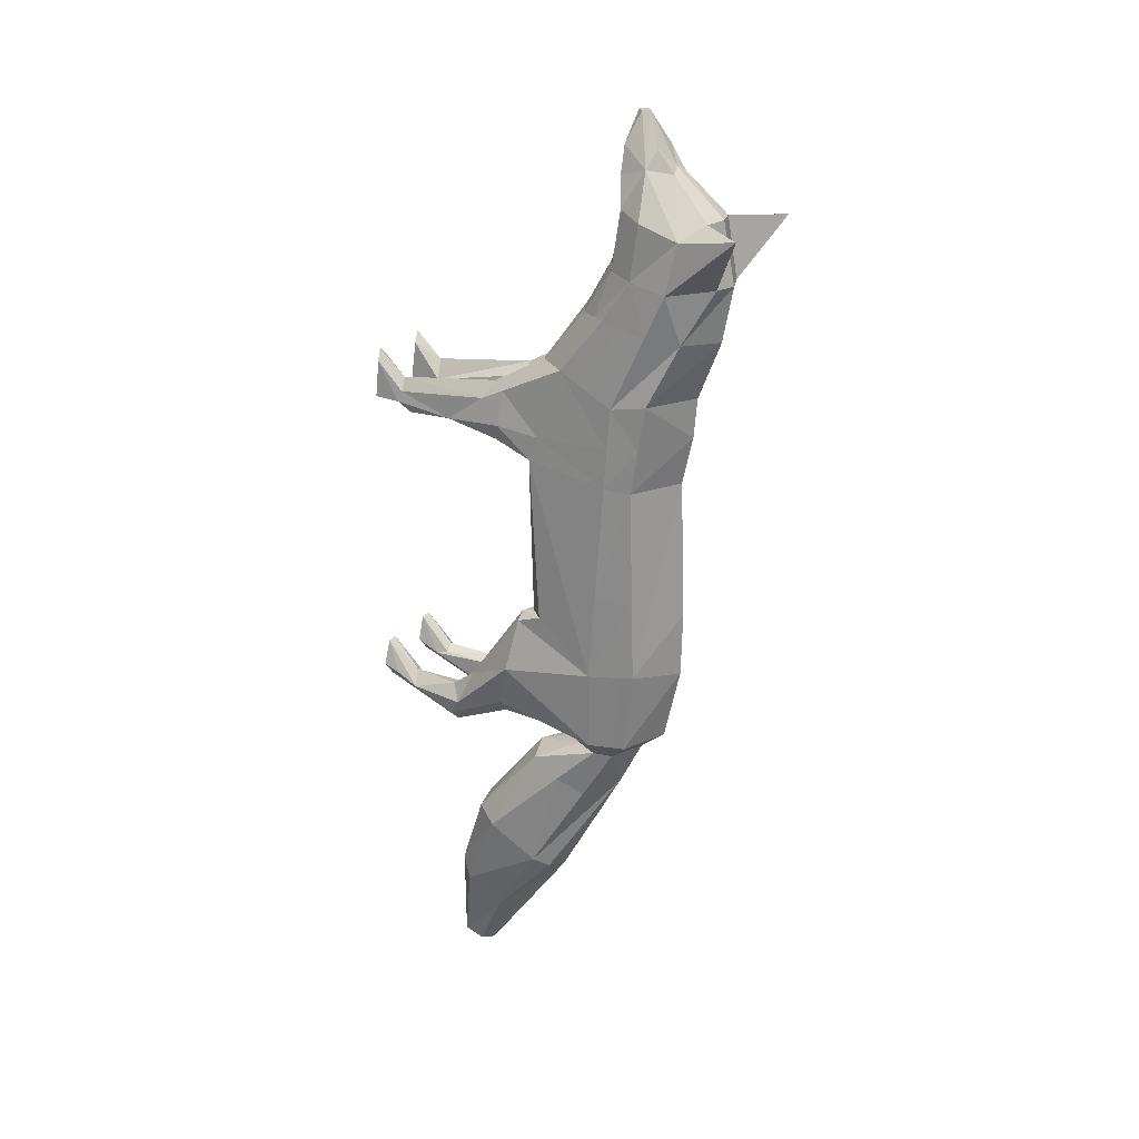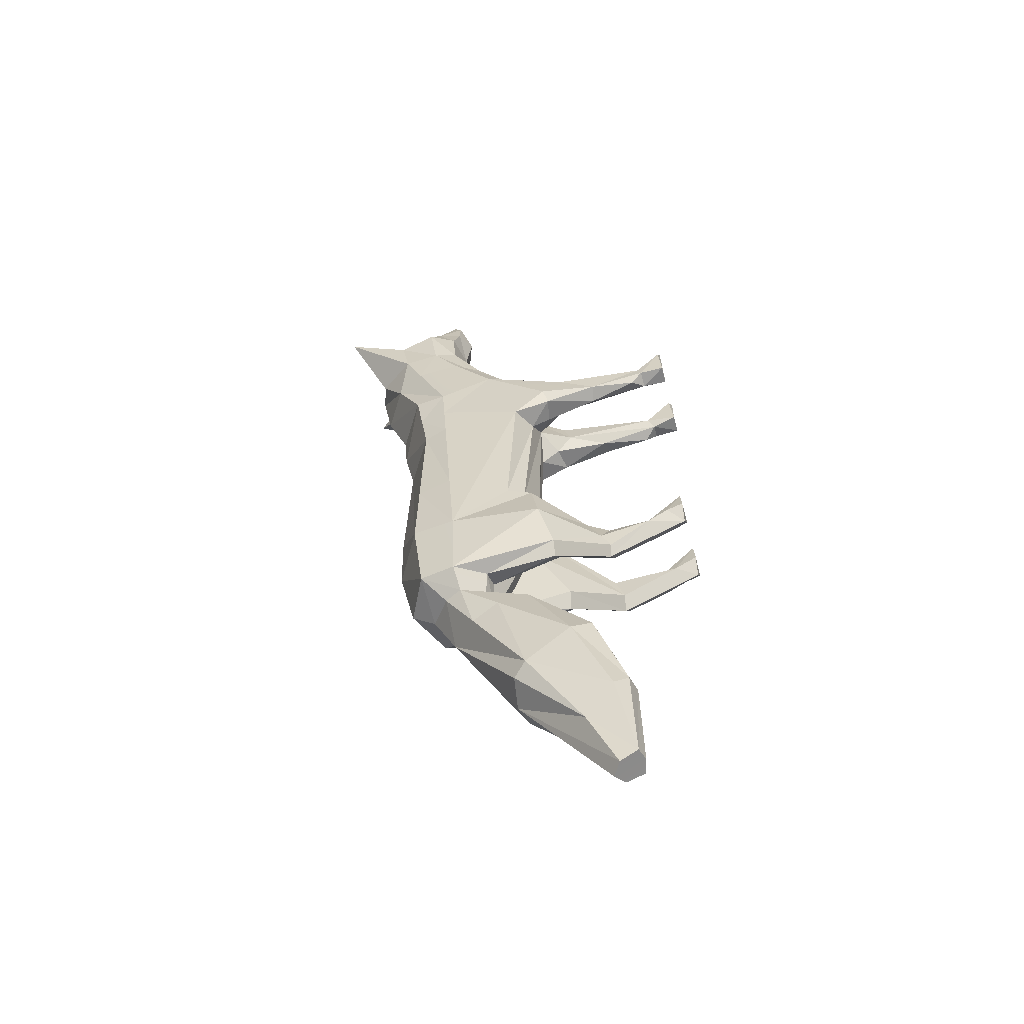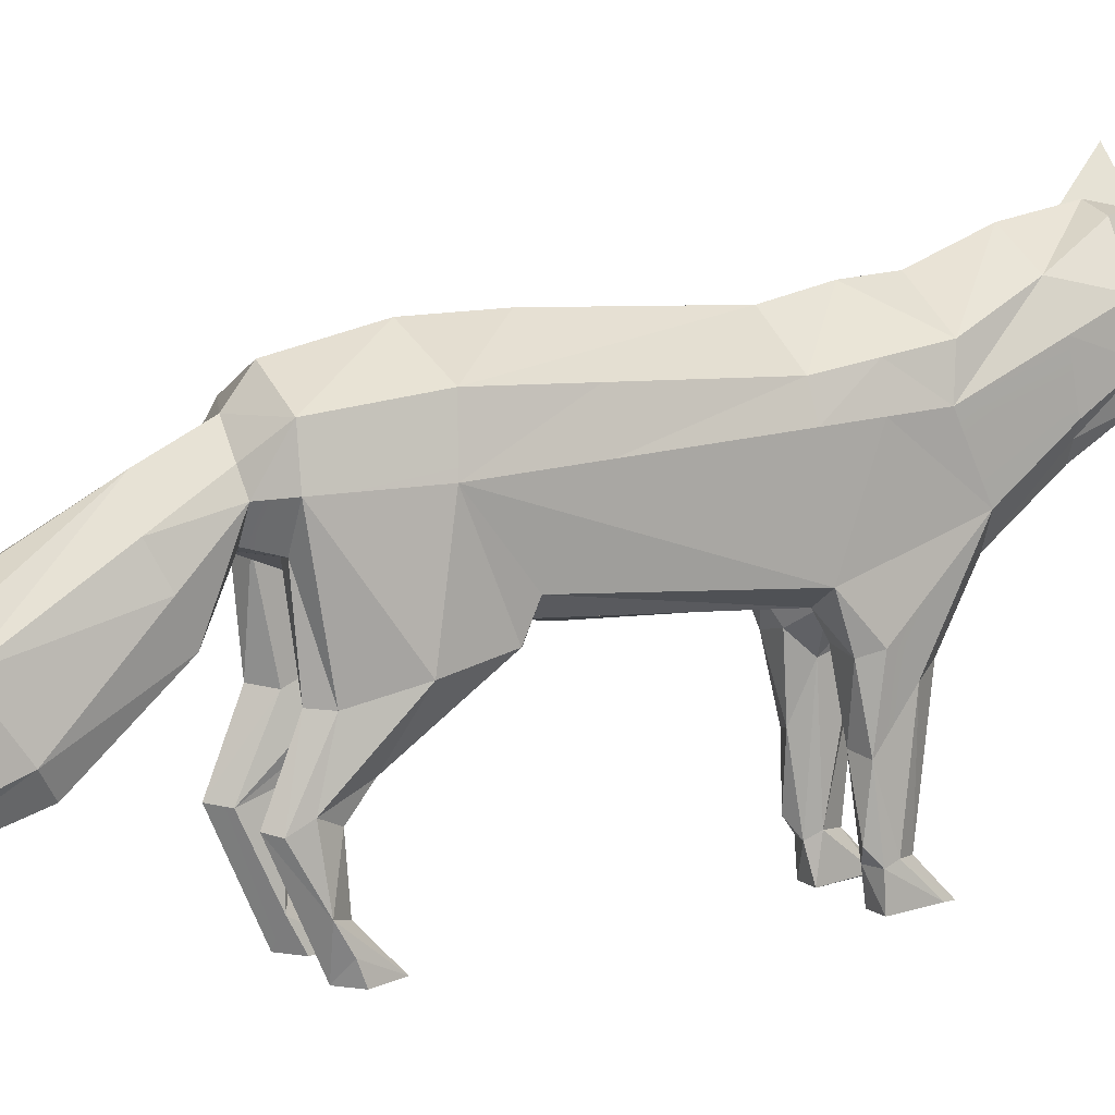
<metadata>
{"format":"obj","ext":"obj","renderer":"f3d","projection":"perspective","resolution":1024,"background":"white","views":[{"elev":22.9,"azim":116.8,"up":"+Z"},{"elev":-56.5,"azim":-75.3,"up":"+Z"},{"elev":9.2,"azim":-117.6,"up":"+Y"}]}
</metadata>
<code>
o fox1
v 0.06469 0.2526 -0.5747
v 0.02201 0.2628 -0.6376
v 0.01992 0.4082 -1.011
v 0.02201 0.5878 1.279
v 0.1612 0.6184 1.28
v 0.1238 0.6001 1.4
v 0.133 0.7052 1.427
v 0.08448 0.7317 1.501
v 0.02201 0.6707 1.628
v 0.09973 0.6033 1.51
v 0.05407 0.651 1.628
v 0.2298 0.7227 1.25
v 0.1941 0.5977 1.053
v 0.2293 0.6895 1.028
v 0.1269 0.1416 0.5441
v 0.1017 0.1405 0.5307
v 0.1154 0.09123 0.5048
v 0.1208 0.9514 1.247
v 0.2197 0.8757 1.193
v 0.2834 1.131 1.235
v 0.02201 0.562 1.442
v 0.02201 0.6245 1.628
v 0.02201 0.5181 1.05
v 0.1682 0.4071 -0.9339
v 0.09508 0.3966 -0.9178
v 0.1638 0.2445 -0.4149
v 0.1348 0.2332 -0.2533
v 0.02201 0.2051 -0.2517
v 0.02201 0.2059 -0.285
v 0.04153 0.2273 -0.4175
v 0.02201 0.2273 -0.4175
v 0.1154 0.09953 -0.8482
v 0.08607 0.1351 0.4691
v 0.05738 0.1278 0.3843
v 0.09717 0.05874 0.3942
v 0.103 -0.1498 -1.727
v 0.02201 -0.1677 -1.714
v 0.08294 -0.1581 -2.121
v 0.1549 -0.09658 -1.798
v 0.02201 0.3122 -1.68
v 0.121 0.02721 -1.927
v 0.07594 -0.08381 -2.157
v 0.1549 0.2352 -0.2534
v 0.2054 0.2801 -0.2559
v 0.1263 0.2052 0.2693
v 0.02201 0.2802 0.6791
v 0.06733 0.264 0.5956
v 0.1624 0.2966 0.665
v 0.1676 0.4726 0.8763
v 0.2014 0.5315 0.8688
v 0.09886 0.2354 -0.4191
v 0.02201 0.1891 0.3755
v 0.1094 0.4262 -1.014
v 0.02201 -0.05016 -2.173
v 0.02201 -0.1737 -2.113
v -0.02067 0.2526 -0.5747
v 0.02201 0.4216 0.8827
v -0.07978 0.6001 1.4
v -0.1171 0.6184 1.28
v -0.089 0.7052 1.427
v -0.04046 0.7317 1.501
v -0.05572 0.6033 1.51
v -0.01005 0.651 1.628
v -0.1858 0.7227 1.25
v -0.1501 0.5977 1.053
v -0.1853 0.6895 1.028
v -0.08293 0.1416 0.5441
v -0.0714 0.09123 0.5048
v -0.0577 0.1405 0.5307
v -0.07677 0.9514 1.247
v -0.2394 1.131 1.235
v -0.1757 0.8757 1.193
v -0.1241 0.4071 -0.9339
v -0.05107 0.3966 -0.9178
v -0.09077 0.2332 -0.2533
v -0.1197 0.2445 -0.4149
v 0.002489 0.2273 -0.4175
v -0.07139 0.09953 -0.8482
v -0.04205 0.1351 0.4691
v -0.05315 0.05874 0.3942
v -0.01336 0.1278 0.3843
v -0.05894 -0.1498 -1.727
v -0.03893 -0.1581 -2.121
v -0.1109 -0.09658 -1.798
v -0.03192 -0.08381 -2.157
v -0.07699 0.02721 -1.927
v -0.1109 0.2352 -0.2534
v -0.08233 0.2052 0.2693
v -0.1614 0.2801 -0.2559
v -0.1184 0.2966 0.665
v -0.02332 0.264 0.5956
v -0.1236 0.4726 0.8763
v -0.1574 0.5315 0.8688
v -0.05484 0.2354 -0.4191
v -0.06958 0.4262 -1.014
v -0.1854 0.3028 -0.4154
v 0.2294 0.3028 -0.4154
v 0.02201 0.207 -1.083
v 0.146 0.2339 -1.113
v 0.23 0.2937 -0.2567
v 0.2319 0.2638 0.2613
v 0.02201 0.8518 -0.3732
v 0.02201 0.8488 -0.2875
v 0.1462 0.7683 -0.283
v 0.2292 0.7257 -0.5991
v 0.2156 0.6842 -0.9352
v 0.244 0.5351 -0.937
v 0.168 0.5217 -1.015
v 0.2614 0.5426 -0.6143
v 0.2156 0.1073 0.3208
v 0.231 0.7639 0.5488
v 0.02201 0.8894 0.5472
v 0.02201 0.9821 0.7809
v 0.2546 0.6265 0.5297
v 0.1836 0.8814 0.7945
v 0.2377 0.8367 0.9922
v 0.1192 0.9942 1.005
v 0.02201 1.024 1.003
v 0.02201 0.9763 1.249
v 0.07279 0.7957 1.408
v 0.02201 0.782 1.431
v 0.2295 0.576 0.8632
v 0.2153 0.1976 -0.4538
v 0.1571 -0.02852 -1.407
v 0.2298 0.7057 0.1901
v 0.02201 0.8322 0.1901
v 0.02201 0.8758 0.3851
v 0.02201 0.845 -0.6376
v 0.02201 0.7771 -0.9339
v 0.01992 0.675 -1.013
v 0.2627 0.1588 -0.6656
v 0.1688 0.1948 -0.426
v 0.2111 0.1058 -0.8503
v 0.1668 0.1091 -0.906
v 0.1913 -0.06706 -0.9459
v 0.2037 -0.07443 -0.933
v 0.2011 -0.1375 -0.9619
v 0.1213 -0.135 -0.9496
v 0.1253 -0.09838 -0.8438
v 0.1185 -0.08902 -0.8838
v 0.1525 -0.06158 -0.9556
v 0.1673 -0.05331 -0.9701
v 0.1676 -0.1271 -0.9992
v 0.114 -0.08503 -0.9013
v 0.1199 -0.07878 -0.9253
v 0.1835 -0.03992 -0.757
v 0.2386 0.1261 0.3849
v 0.2096 -0.1136 0.3722
v 0.1153 0.1261 0.3203
v 0.1449 -0.0991 0.3487
v -0.1858 0.4001 0.6476
v -0.174 0.1401 0.526
v -0.1236 0.145 0.5829
v 0.02201 0.5799 -1.2
v 0.1371 0.592 -1.028
v 0.1536 0.4675 -1.229
v 0.201 0.05008 -1.463
v 0.1796 0.3548 -1.173
v -0.1281 0.5217 -1.015
v -0.09721 0.592 -1.028
v -0.1123 0.4675 -1.229
v -0.1383 0.3548 -1.173
v 0.1838 0.2404 -1.597
v 0.02201 -0.05006 -1.397
v 0.1404 0.2967 -1.635
v 0.244 0.7588 0.8207
v 0.1676 0.145 0.5829
v 0.2496 0.4312 -0.2643
v 0.2304 0.7346 0.3681
v 0.2295 0.7176 -0.2802
v 0.2136 0.04482 0.4815
v -0.102 0.2339 -1.113
v -0.1879 0.2638 0.2613
v -0.186 0.2937 -0.2567
v -0.1852 0.7257 -0.5991
v -0.1022 0.7683 -0.283
v -0.2116 0.6145 0.366
v -0.1873 0.2988 0.3605
v -0.2106 0.6265 0.5297
v -0.1716 0.6842 -0.9352
v -0.2 0.5351 -0.937
v -0.2173 0.5426 -0.6143
v -0.1716 0.1073 0.3208
v -0.1869 0.7639 0.5488
v -0.1396 0.8814 0.7945
v -0.1937 0.8367 0.9922
v -0.07522 0.9942 1.005
v 0.2298 0.4001 0.6476
v -0.02877 0.7957 1.408
v -0.1855 0.576 0.8632
v -0.1713 0.1976 -0.4538
v -0.1131 -0.02852 -1.407
v -0.1858 0.7057 0.1901
v -0.2187 0.1588 -0.6656
v -0.1248 0.1948 -0.426
v -0.1671 0.1058 -0.8503
v -0.1227 0.1091 -0.906
v -0.1473 -0.06706 -0.9459
v -0.1571 -0.1375 -0.9619
v -0.1597 -0.07443 -0.933
v -0.08128 -0.09838 -0.8438
v -0.1085 -0.06158 -0.9556
v -0.1236 -0.1271 -0.9992
v -0.1233 -0.05331 -0.9701
v -0.06998 -0.08503 -0.9013
v -0.07728 -0.135 -0.9496
v -0.07587 -0.07878 -0.9253
v -0.1394 -0.03992 -0.757
v -0.0745 -0.08902 -0.8838
v -0.1656 -0.1136 0.3722
v -0.1945 0.1261 0.3849
v -0.1009 -0.0991 0.3487
v -0.07124 0.1261 0.3203
v -0.1398 0.2404 -1.597
v -0.1569 0.05008 -1.463
v -0.09638 0.2967 -1.635
v -0.1999 0.7588 0.8207
v -0.2056 0.4312 -0.2643
v -0.1864 0.7346 0.3681
v -0.1854 0.7176 -0.2802
v -0.1696 0.04482 0.4815
v -0.2153 0.5677 -0.2719
v -0.2125 0.6026 0.2039
v 0.2593 0.5677 -0.2719
v 0.2565 0.6026 0.2039
v 0.218 0.1401 0.526
v -0.1257 0.08111 0.5483
v 0.1698 0.08111 0.5483
v 0.2314 0.2988 0.3605
v 0.2556 0.6145 0.366
v -0.1686 -0.1009 -0.899
v 0.2126 -0.1009 -0.899
v 0.1808 -0.1329 -0.8269
v 0.1162 -0.3672 -0.8419
v 0.2157 -0.308 -0.8671
v 0.1659 -0.4528 -0.8534
v 0.2164 -0.3904 -0.819
v 0.1289 -0.3233 -0.8311
v 0.1379 -0.4502 -0.6903
v 0.1149 -0.4574 -0.7936
v 0.2153 -0.457 -0.7929
v 0.1868 -0.4493 -0.6907
v 0.1663 -0.3251 -0.8054
v 0.1881 -0.3024 0.3643
v 0.1397 -0.3527 0.3905
v 0.1138 -0.1027 0.3927
v 0.1936 -0.1185 0.4904
v 0.1682 -0.1178 0.5266
v 0.1665 -0.3391 0.5026
v 0.1454 -0.1138 0.4905
v 0.117 -0.1111 0.4672
v 0.1186 -0.3274 0.4271
v 0.1062 -0.1045 0.4081
v 0.2074 -0.116 0.4682
v 0.1296 -0.4389 0.5684
v 0.1239 -0.4561 0.4134
v 0.2026 -0.4558 0.414
v 0.1968 -0.4436 0.5644
v 0.2054 -0.3518 0.4071
v 0.1989 -0.3359 0.45
v 0.1693 -0.4504 0.6105
v -0.1368 -0.1329 -0.8269
v -0.07217 -0.3672 -0.8419
v -0.1717 -0.308 -0.8671
v -0.1219 -0.4528 -0.8534
v -0.1724 -0.3904 -0.819
v -0.08491 -0.3233 -0.8311
v -0.09392 -0.4502 -0.6903
v -0.07091 -0.4574 -0.7936
v -0.1713 -0.457 -0.7929
v -0.1428 -0.4493 -0.6907
v -0.1223 -0.3251 -0.8054
v -0.1441 -0.3024 0.3643
v -0.06983 -0.1027 0.3927
v -0.09564 -0.3527 0.3905
v -0.1496 -0.1185 0.4904
v -0.1225 -0.3391 0.5026
v -0.1242 -0.1178 0.5266
v -0.1013 -0.1138 0.4905
v -0.07459 -0.3274 0.4271
v -0.07294 -0.1111 0.4672
v -0.06221 -0.1045 0.4081
v -0.1549 -0.3359 0.45
v -0.1634 -0.116 0.4682
v -0.08561 -0.4389 0.5684
v -0.07985 -0.4561 0.4134
v -0.1528 -0.4436 0.5644
v -0.1586 -0.4558 0.414
v -0.1614 -0.3518 0.4071
v -0.1253 -0.4504 0.6105
f 1 2 3
f 4 5 6
f 7 8 9
f 10 7 11
f 5 12 7
f 13 14 12
f 15 16 17
f 18 19 20
f 21 6 10
f 21 10 22
f 23 13 4
f 24 25 3
f 26 27 28
f 28 29 26
f 1 30 31
f 31 2 1
f 1 25 32
f 33 34 35
f 36 37 38
f 39 36 38
f 40 41 42
f 41 39 38
f 43 44 45
f 25 1 3
f 46 47 48
f 4 13 5
f 21 4 6
f 11 7 9
f 10 6 7
f 22 10 11
f 6 5 7
f 49 48 50
f 5 13 12
f 26 29 51
f 46 52 47
f 53 24 3
f 43 27 26
f 51 29 30
f 16 47 33
f 54 40 42
f 38 37 55
f 42 41 38
f 55 54 42
f 38 55 42
f 56 3 2
f 48 49 57
f 57 46 48
f 4 58 59
f 60 9 61
f 62 63 60
f 59 60 64
f 65 64 66
f 67 68 69
f 70 71 72
f 21 62 58
f 21 22 62
f 23 4 65
f 73 3 74
f 29 28 75
f 75 76 29
f 2 31 77
f 77 56 2
f 56 78 74
f 79 80 81
f 82 83 37
f 84 83 82
f 40 85 86
f 86 83 84
f 87 88 89
f 74 3 56
f 46 90 91
f 4 59 65
f 21 58 4
f 63 9 60
f 62 60 58
f 22 63 62
f 58 60 59
f 92 93 90
f 59 64 65
f 76 94 29
f 46 91 52
f 95 3 73
f 87 76 75
f 94 56 77
f 69 79 91
f 54 85 40
f 83 55 37
f 85 83 86
f 55 85 54
f 83 85 55
f 90 46 57
f 57 92 90
f 16 15 48
f 48 47 16
f 33 35 17
f 17 16 33
f 69 91 90
f 90 67 69
f 34 33 47
f 47 52 34
f 81 52 91
f 91 79 81
f 79 69 68
f 68 80 79
f 89 96 76
f 76 87 89
f 52 75 28
f 75 52 88
f 88 87 75
f 44 43 26
f 26 97 44
f 52 28 27
f 27 43 45
f 45 52 27
f 29 31 30
f 29 77 31
f 29 94 77
f 1 51 30
f 93 92 65
f 65 66 93
f 92 57 23
f 23 65 92
f 50 14 13
f 13 49 50
f 49 13 23
f 23 57 49
f 53 3 98
f 99 53 98
f 45 44 100
f 100 101 45
f 102 103 104
f 104 105 102
f 106 107 108
f 105 109 107
f 107 24 53
f 45 101 110
f 111 112 113
f 114 111 115
f 116 115 117
f 14 116 19
f 117 118 119
f 115 113 118
f 12 19 7
f 116 117 20
f 19 18 120
f 8 121 9
f 7 120 8
f 50 122 14
f 19 116 20
f 117 18 20
f 108 53 99
f 109 97 123
f 99 98 124
f 18 119 120
f 125 126 127
f 128 105 106
f 129 106 130
f 107 109 131
f 97 26 132
f 24 107 133
f 25 24 134
f 135 136 137
f 138 139 140
f 132 51 139
f 141 142 143
f 144 145 138
f 123 132 146
f 131 123 146
f 140 144 138
f 110 147 148
f 35 149 150
f 90 151 152
f 152 153 90
f 52 45 149
f 149 110 150
f 154 155 156
f 99 157 158
f 159 160 161
f 161 162 159
f 163 157 39
f 124 164 37
f 157 124 36
f 165 163 41
f 40 165 41
f 132 26 51
f 102 105 128
f 155 106 108
f 130 106 155
f 106 105 107
f 111 127 112
f 108 107 53
f 115 111 113
f 166 114 115
f 149 45 110
f 12 14 19
f 117 115 118
f 120 119 121
f 7 19 120
f 8 120 121
f 110 101 147
f 167 48 15
f 100 168 101
f 154 130 155
f 131 109 123
f 157 99 124
f 18 117 119
f 169 125 127
f 129 128 106
f 133 107 131
f 104 170 105
f 123 97 132
f 134 24 133
f 32 25 134
f 139 51 140
f 34 52 149
f 148 147 171
f 165 154 163
f 124 98 164
f 40 154 165
f 163 154 156
f 41 163 39
f 36 124 37
f 39 157 36
f 95 98 3
f 172 98 95
f 173 174 89
f 89 88 173
f 175 176 103
f 103 102 175
f 177 178 151
f 151 179 177
f 180 159 181
f 175 181 182
f 181 95 73
f 88 183 173
f 184 113 112
f 179 185 184
f 186 187 185
f 114 166 122
f 122 188 114
f 66 72 186
f 187 119 118
f 185 118 113
f 64 60 72
f 186 71 187
f 72 189 70
f 61 9 121
f 60 61 189
f 93 66 190
f 72 71 186
f 187 71 70
f 159 172 95
f 182 191 96
f 172 192 98
f 70 189 119
f 193 127 126
f 128 180 175
f 129 130 180
f 181 194 182
f 96 195 76
f 73 196 181
f 74 197 73
f 198 199 200
f 195 201 94
f 202 203 204
f 205 206 207
f 191 208 195
f 194 208 191
f 209 206 205
f 183 210 211
f 80 212 213
f 52 213 88
f 213 212 183
f 154 214 161
f 162 215 172
f 158 157 163
f 163 156 158
f 214 84 215
f 192 37 164
f 215 82 192
f 216 86 214
f 40 86 216
f 195 94 76
f 102 128 175
f 160 159 180
f 130 160 180
f 180 181 175
f 184 112 127
f 159 95 181
f 185 113 184
f 185 179 217
f 213 183 88
f 64 72 66
f 187 118 185
f 189 121 119
f 60 189 72
f 61 121 189
f 183 211 173
f 153 67 90
f 174 173 218
f 154 160 130
f 194 191 182
f 215 192 172
f 70 119 187
f 127 193 219
f 129 180 128
f 196 194 181
f 176 175 220
f 191 195 96
f 197 196 73
f 78 197 74
f 201 206 209
f 213 52 81
f 210 221 211
f 216 214 154
f 192 164 98
f 40 216 154
f 162 161 214
f 214 215 162
f 86 84 214
f 82 37 192
f 84 82 215
f 144 140 51
f 51 1 144
f 193 220 222
f 222 223 193
f 101 168 224
f 224 225 101
f 173 211 178
f 223 222 218
f 218 173 223
f 125 225 224
f 224 170 125
f 48 167 226
f 226 188 48
f 211 221 152
f 67 153 227
f 227 68 67
f 15 17 228
f 228 167 15
f 167 228 171
f 171 226 167
f 153 152 221
f 221 227 153
f 35 34 149
f 80 213 81
f 147 226 171
f 226 147 229
f 229 188 226
f 230 114 188
f 188 229 230
f 229 101 225
f 225 230 229
f 169 230 225
f 225 125 169
f 219 177 179
f 179 184 219
f 151 178 211
f 211 152 151
f 101 229 147
f 219 193 223
f 223 177 219
f 184 127 219
f 111 169 127
f 169 111 114
f 114 230 169
f 177 223 173
f 173 178 177
f 142 141 32
f 32 134 142
f 145 144 1
f 1 32 145
f 136 135 134
f 134 133 136
f 200 196 197
f 197 198 200
f 204 197 78
f 78 202 204
f 196 231 194
f 133 131 232
f 205 56 94
f 94 209 205
f 207 78 56
f 56 205 207
f 94 201 209
f 108 158 156
f 156 155 108
f 160 154 161
f 159 162 172
f 108 99 158
f 126 103 176
f 126 104 103
f 170 104 126
f 126 125 170
f 170 224 109
f 109 105 170
f 168 100 97
f 97 109 168
f 109 224 168
f 97 100 44
f 182 218 222
f 220 193 126
f 126 176 220
f 220 175 182
f 182 222 220
f 96 89 174
f 218 182 96
f 96 174 218
f 179 151 190
f 190 217 179
f 166 116 14
f 14 122 166
f 122 50 48
f 48 188 122
f 190 151 90
f 90 93 190
f 217 190 66
f 66 186 217
f 116 166 115
f 186 185 217
f 232 146 233
f 139 138 234
f 232 233 235
f 236 235 237
f 138 143 236
f 233 139 238
f 137 232 235
f 143 137 235
f 239 234 240
f 239 240 241
f 236 237 241
f 237 235 242
f 235 243 242
f 243 238 239
f 150 148 244
f 150 245 246
f 247 248 249
f 250 251 252
f 251 253 252
f 148 171 254
f 255 252 256
f 256 257 258
f 252 245 256
f 245 259 257
f 260 249 261
f 249 252 255
f 259 260 258
f 142 134 135
f 146 132 139
f 145 32 141
f 233 146 139
f 232 131 146
f 238 139 234
f 235 233 243
f 234 138 236
f 243 233 238
f 236 143 235
f 240 234 236
f 242 239 241
f 236 241 240
f 241 237 242
f 239 238 234
f 242 243 239
f 150 110 148
f 244 148 259
f 253 35 246
f 254 171 247
f 248 228 250
f 245 150 244
f 259 148 260
f 257 259 258
f 245 244 259
f 255 256 261
f 261 256 258
f 256 245 257
f 258 260 261
f 261 249 255
f 231 262 208
f 201 263 206
f 231 264 262
f 265 266 264
f 206 265 203
f 262 267 201
f 199 264 231
f 203 264 199
f 268 269 263
f 268 270 269
f 265 270 266
f 266 271 264
f 264 271 272
f 272 268 267
f 212 273 210
f 274 275 212
f 276 277 278
f 279 280 281
f 281 280 282
f 210 283 284
f 285 286 280
f 286 287 288
f 280 286 275
f 275 288 289
f 283 290 277
f 277 285 280
f 289 287 283
f 204 198 197
f 208 201 195
f 207 202 78
f 262 201 208
f 231 208 194
f 267 263 201
f 264 272 262
f 263 265 206
f 272 267 262
f 265 264 203
f 269 265 263
f 271 270 268
f 265 269 270
f 270 271 266
f 268 263 267
f 271 268 272
f 212 210 183
f 273 289 210
f 282 274 80
f 284 276 221
f 278 279 227
f 275 273 212
f 289 283 210
f 288 287 289
f 275 289 273
f 285 290 286
f 290 287 286
f 286 288 275
f 287 290 283
f 290 285 277
f 247 249 260
f 260 254 247
f 274 282 280
f 280 275 274
f 279 278 277
f 277 280 279
f 248 247 171
f 171 228 248
f 250 252 249
f 249 248 250
f 246 245 252
f 252 253 246
f 281 68 227
f 227 279 281
f 282 80 68
f 68 281 282
f 251 250 228
f 228 17 251
f 253 251 17
f 17 35 253
f 278 227 221
f 221 276 278
f 276 284 283
f 283 277 276
f 260 148 254
f 35 150 246
f 80 274 212
f 221 210 284
f 202 207 206
f 206 203 202
f 141 143 138
f 138 145 141
f 135 137 143
f 143 142 135
f 198 204 203
f 203 199 198
f 200 231 196
f 199 231 200
f 136 133 232
f 137 136 232
f 11 9 22
f 63 22 9

</code>
